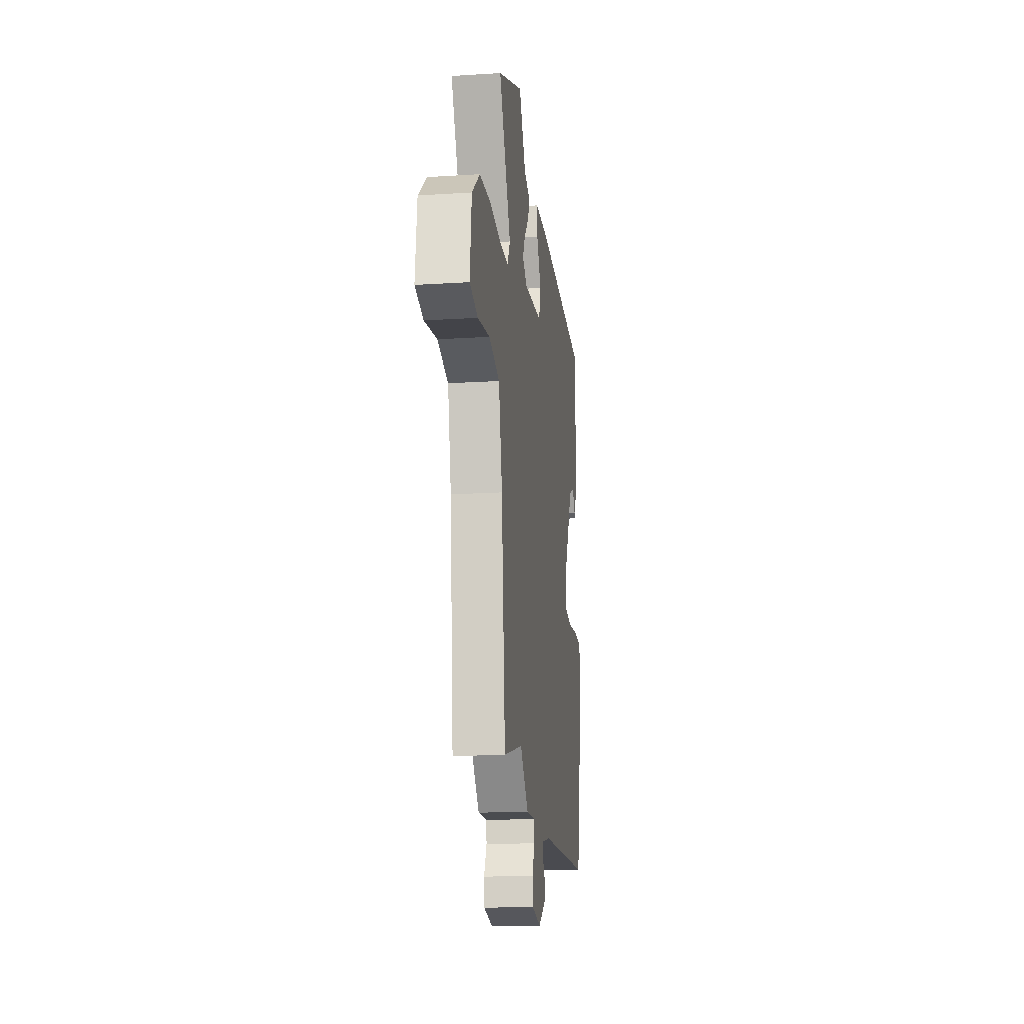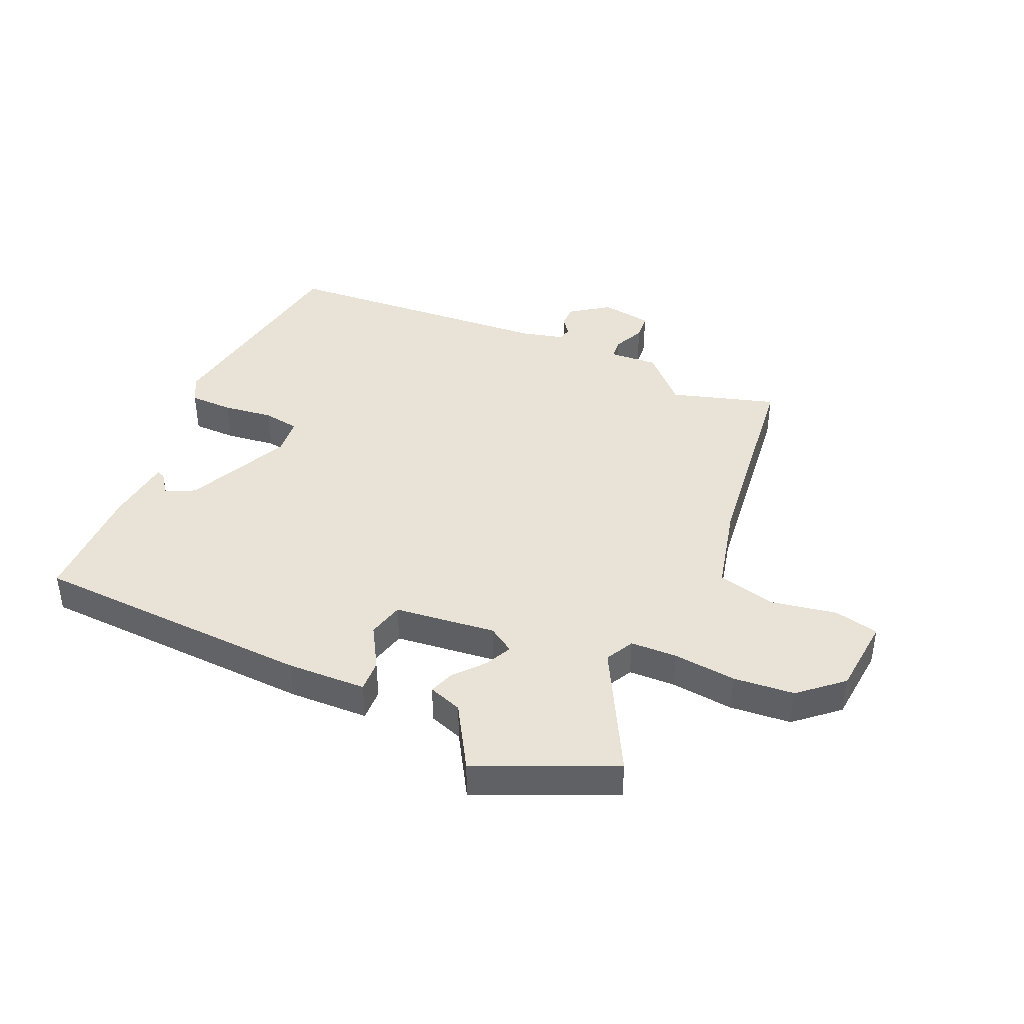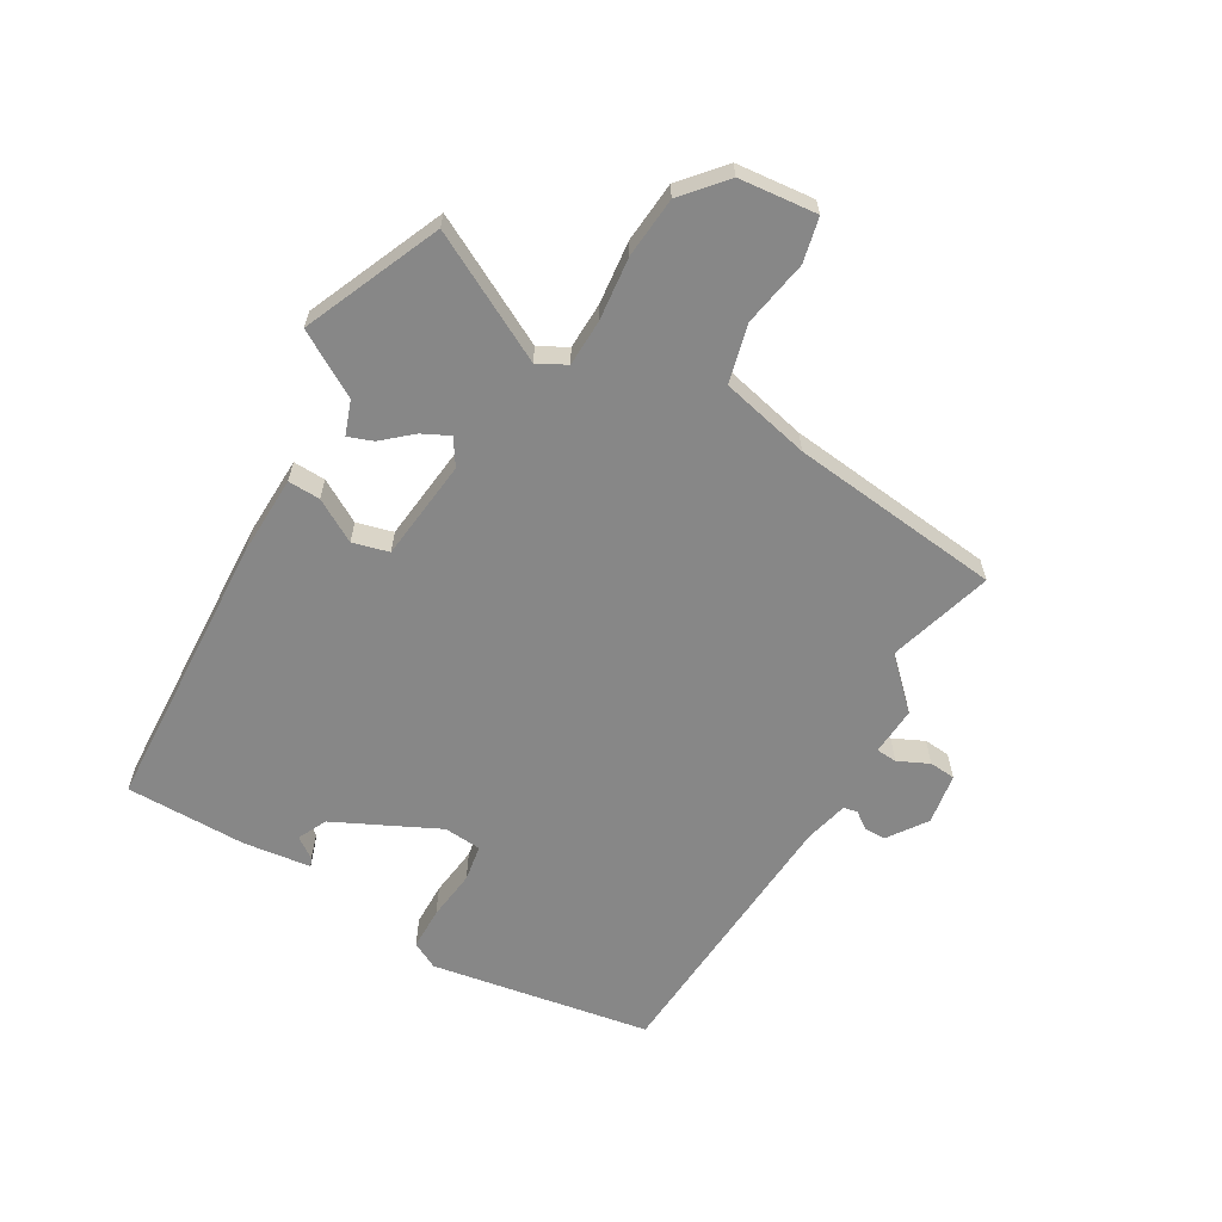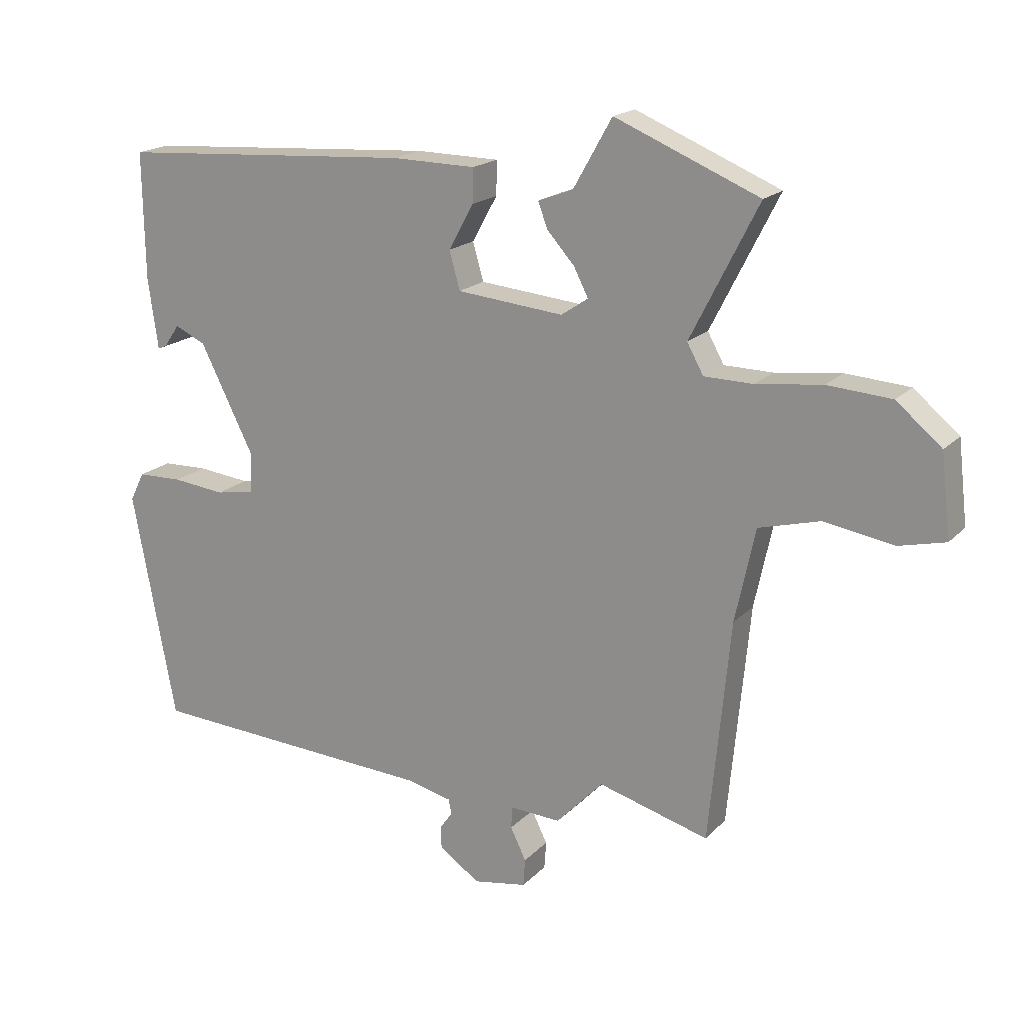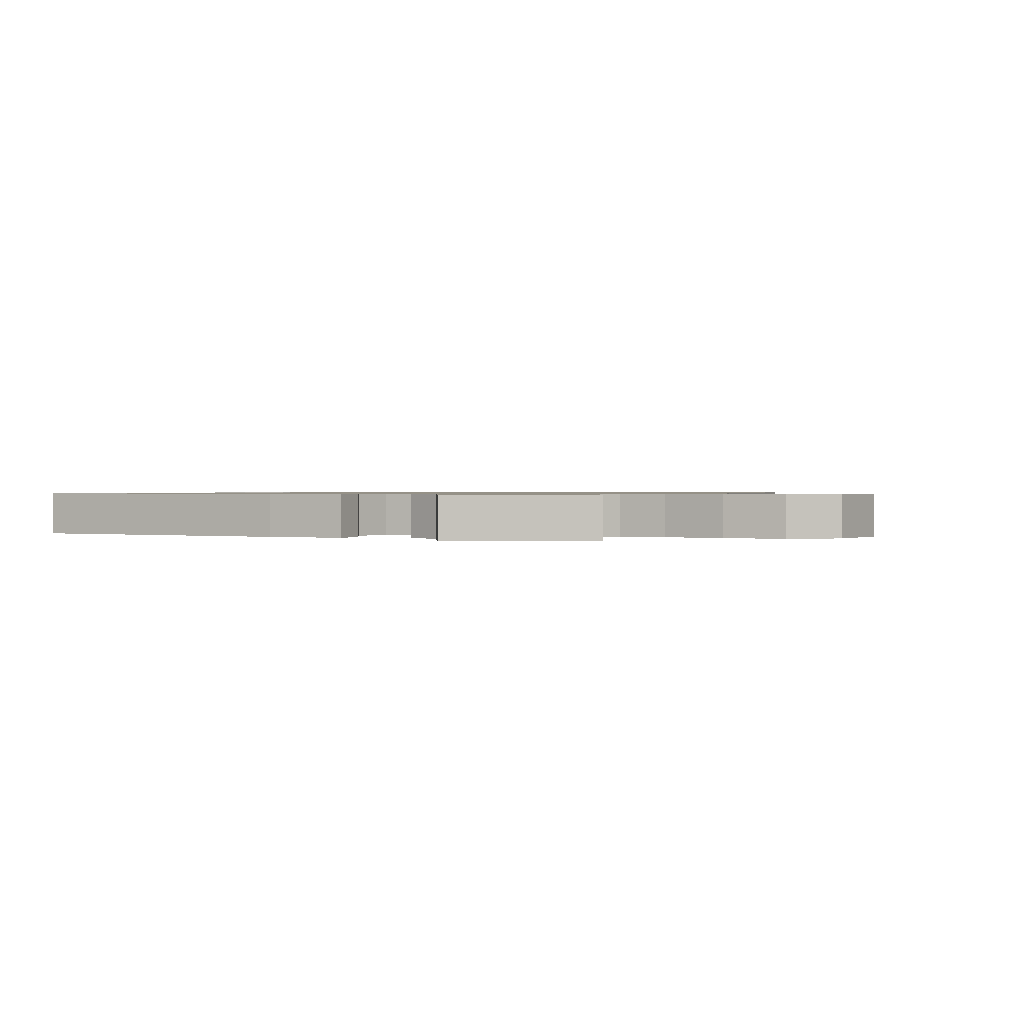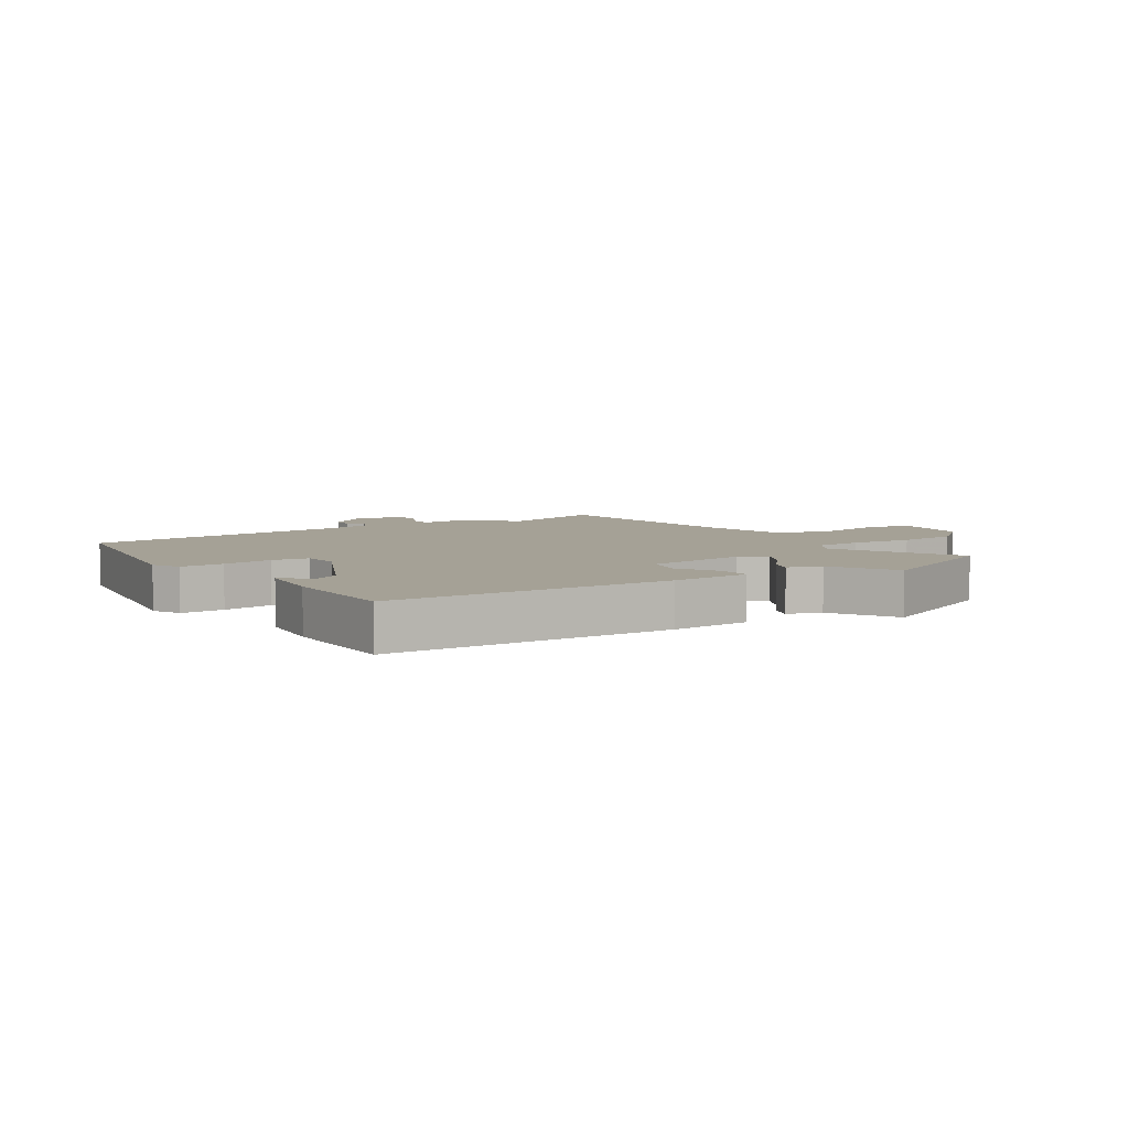
<metadata>
{"format":"obj","ext":"obj","renderer":"f3d","projection":"perspective","resolution":1024,"background":"white","views":[{"elev":-17.6,"azim":97.2,"up":"+Z"},{"elev":41.7,"azim":22.6,"up":"+Y"},{"elev":-62.5,"azim":59.0,"up":"+Y"},{"elev":18.4,"azim":29.1,"up":"+Z"},{"elev":0.8,"azim":26.2,"up":"+Y"},{"elev":6.1,"azim":-34.7,"up":"+Y"}]}
</metadata>
<code>
v -0.492 0.07 0.447
v -0.021 0.07 0.478
v 0.112 0.07 0.476
v 0.111 0.07 0.422
v 0.071 0.07 0.35
v 0.088 0.07 0.29
v 0.258 0.07 0.274
v 0.301 0.07 0.303
v 0.278 0.07 0.348
v 0.235 0.07 0.396
v 0.219 0.07 0.437
v 0.275 0.07 0.458
v 0.337 0.07 0.567
v 0.567 0.07 0.472
v 0.459 0.07 0.259
v 0.485 0.07 0.212
v 0.563 0.07 0.211
v 0.668 0.07 0.224
v 0.77 0.07 0.217
v 0.842 0.07 0.157
v 0.857 0.07 0.027
v 0.783 0.07 0.009
v 0.672 0.07 0.027
v 0.575 0.07 0.001
v 0.543 0.07 -0.148
v 0.509 0.07 -0.502
v 0.333 0.07 -0.453
v 0.258 0.07 -0.532
v 0.177 0.07 -0.528
v 0.175 0.07 -0.563
v 0.2 0.07 -0.614
v 0.197 0.07 -0.658
v 0.112 0.07 -0.673
v 0.047 0.07 -0.629
v 0.046 0.07 -0.593
v 0.066 0.07 -0.564
v 0.061 0.07 -0.541
v -0.012 0.07 -0.524
v -0.474 0.07 -0.499
v -0.543 0.07 -0.133
v -0.52 0.07 -0.087
v -0.448 0.07 -0.085
v -0.364 0.07 -0.094
v -0.303 0.07 -0.083
v -0.299 0.07 -0.02
v -0.385 0.07 0.151
v -0.434 0.07 0.174
v -0.459 0.07 0.138
v -0.473 0.07 0.132
v -0.489 0.07 0.245
v -0.492 0 0.447
v -0.021 0 0.478
v 0.112 0 0.476
v 0.111 0 0.422
v 0.071 0 0.35
v 0.088 0 0.29
v 0.258 0 0.274
v 0.301 0 0.303
v 0.278 0 0.348
v 0.235 0 0.396
v 0.219 0 0.437
v 0.275 0 0.458
v 0.337 0 0.567
v 0.567 0 0.472
v 0.459 0 0.259
v 0.485 0 0.212
v 0.563 0 0.211
v 0.668 0 0.224
v 0.77 0 0.217
v 0.842 0 0.157
v 0.857 0 0.027
v 0.783 0 0.009
v 0.672 0 0.027
v 0.575 0 0.001
v 0.543 0 -0.148
v 0.509 0 -0.502
v 0.333 0 -0.453
v 0.258 0 -0.532
v 0.177 0 -0.528
v 0.175 0 -0.563
v 0.2 0 -0.614
v 0.197 0 -0.658
v 0.112 0 -0.673
v 0.047 0 -0.629
v 0.046 0 -0.593
v 0.066 0 -0.564
v 0.061 0 -0.541
v -0.012 0 -0.524
v -0.474 0 -0.499
v -0.543 0 -0.133
v -0.52 0 -0.087
v -0.448 0 -0.085
v -0.364 0 -0.094
v -0.303 0 -0.083
v -0.299 0 -0.02
v -0.385 0 0.151
v -0.434 0 0.174
v -0.459 0 0.138
v -0.473 0 0.132
v -0.489 0 0.245
f 47 48 49 50
f 46 47 50 1
f 45 46 1 2
f 44 45 2 3
f 40 41 42 43
f 38 39 40 43
f 37 38 43 44
f 33 34 35 36
f 33 36 37
f 30 31 32 33
f 29 30 33 37
f 27 28 29
f 27 29 37 44
f 25 26 27 44
f 20 21 22 23
f 20 23 24
f 17 18 19 20
f 16 17 20 24
f 15 16 24 25
f 12 13 14 15
f 9 10 11 12
f 8 9 12 15
f 7 8 15 25
f 44 3 4 5
f 44 5 6
f 6 7 25 44
f 100 99 98 97
f 51 100 97 96
f 52 51 96 95
f 53 52 95 94
f 93 92 91 90
f 93 90 89 88
f 94 93 88 87
f 86 85 84 83
f 87 86 83
f 83 82 81 80
f 87 83 80 79
f 79 78 77
f 94 87 79 77
f 94 77 76 75
f 73 72 71 70
f 74 73 70
f 70 69 68 67
f 74 70 67 66
f 75 74 66 65
f 65 64 63 62
f 62 61 60 59
f 65 62 59 58
f 75 65 58 57
f 55 54 53 94
f 56 55 94
f 94 75 57 56
f 1 51 52 2
f 2 52 53 3
f 3 53 54 4
f 4 54 55 5
f 5 55 56 6
f 6 56 57 7
f 7 57 58 8
f 8 58 59 9
f 9 59 60 10
f 10 60 61 11
f 11 61 62 12
f 12 62 63 13
f 13 63 64 14
f 14 64 65 15
f 15 65 66 16
f 16 66 67 17
f 17 67 68 18
f 18 68 69 19
f 19 69 70 20
f 20 70 71 21
f 21 71 72 22
f 22 72 73 23
f 23 73 74 24
f 24 74 75 25
f 25 75 76 26
f 26 76 77 27
f 27 77 78 28
f 28 78 79 29
f 29 79 80 30
f 30 80 81 31
f 31 81 82 32
f 32 82 83 33
f 33 83 84 34
f 34 84 85 35
f 35 85 86 36
f 36 86 87 37
f 37 87 88 38
f 38 88 89 39
f 39 89 90 40
f 40 90 91 41
f 41 91 92 42
f 42 92 93 43
f 43 93 94 44
f 44 94 95 45
f 45 95 96 46
f 46 96 97 47
f 47 97 98 48
f 48 98 99 49
f 49 99 100 50
f 50 100 51 1

</code>
